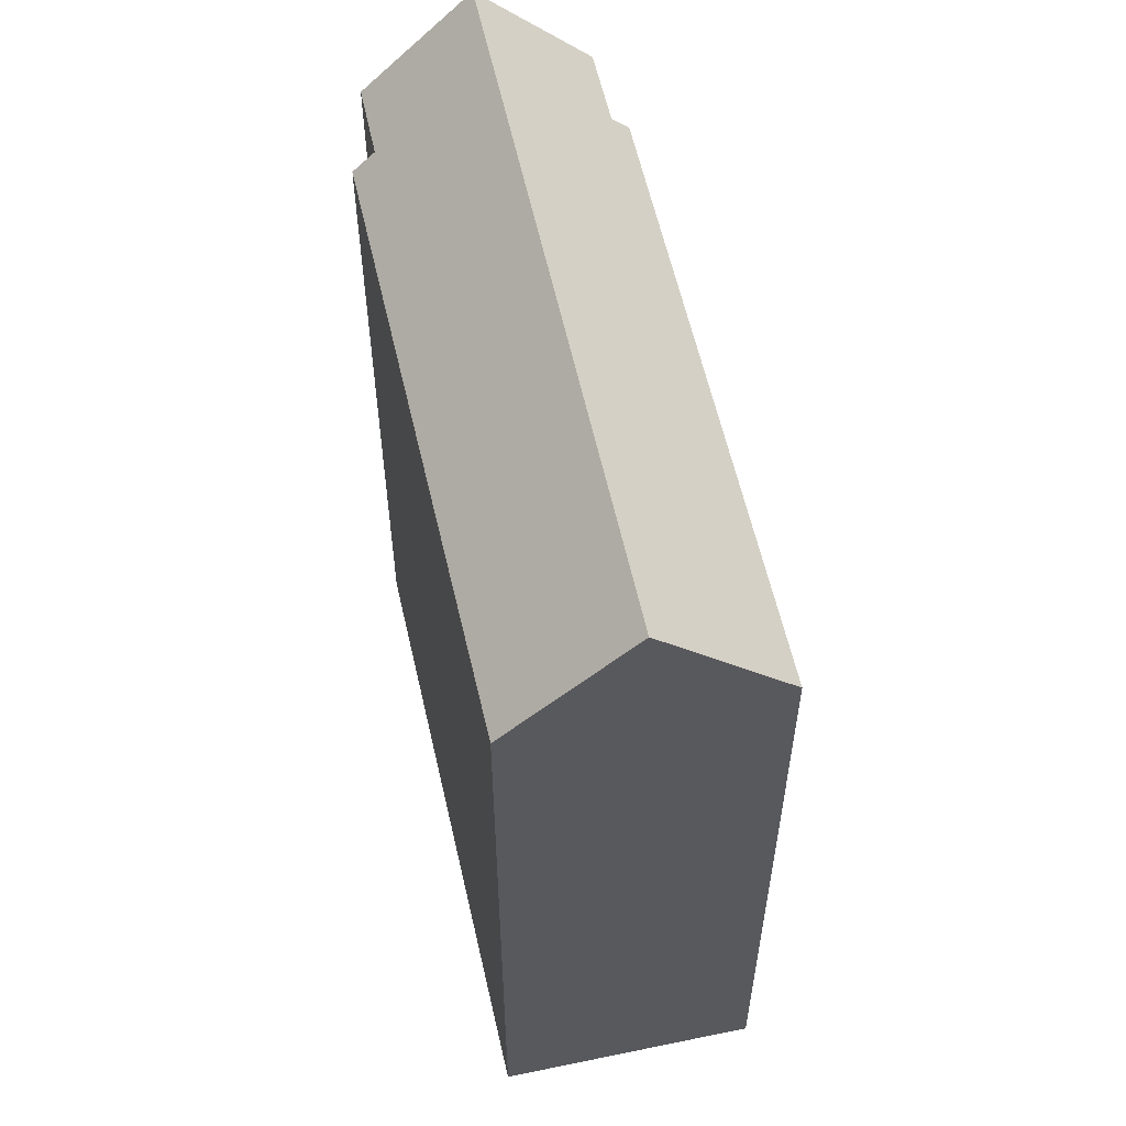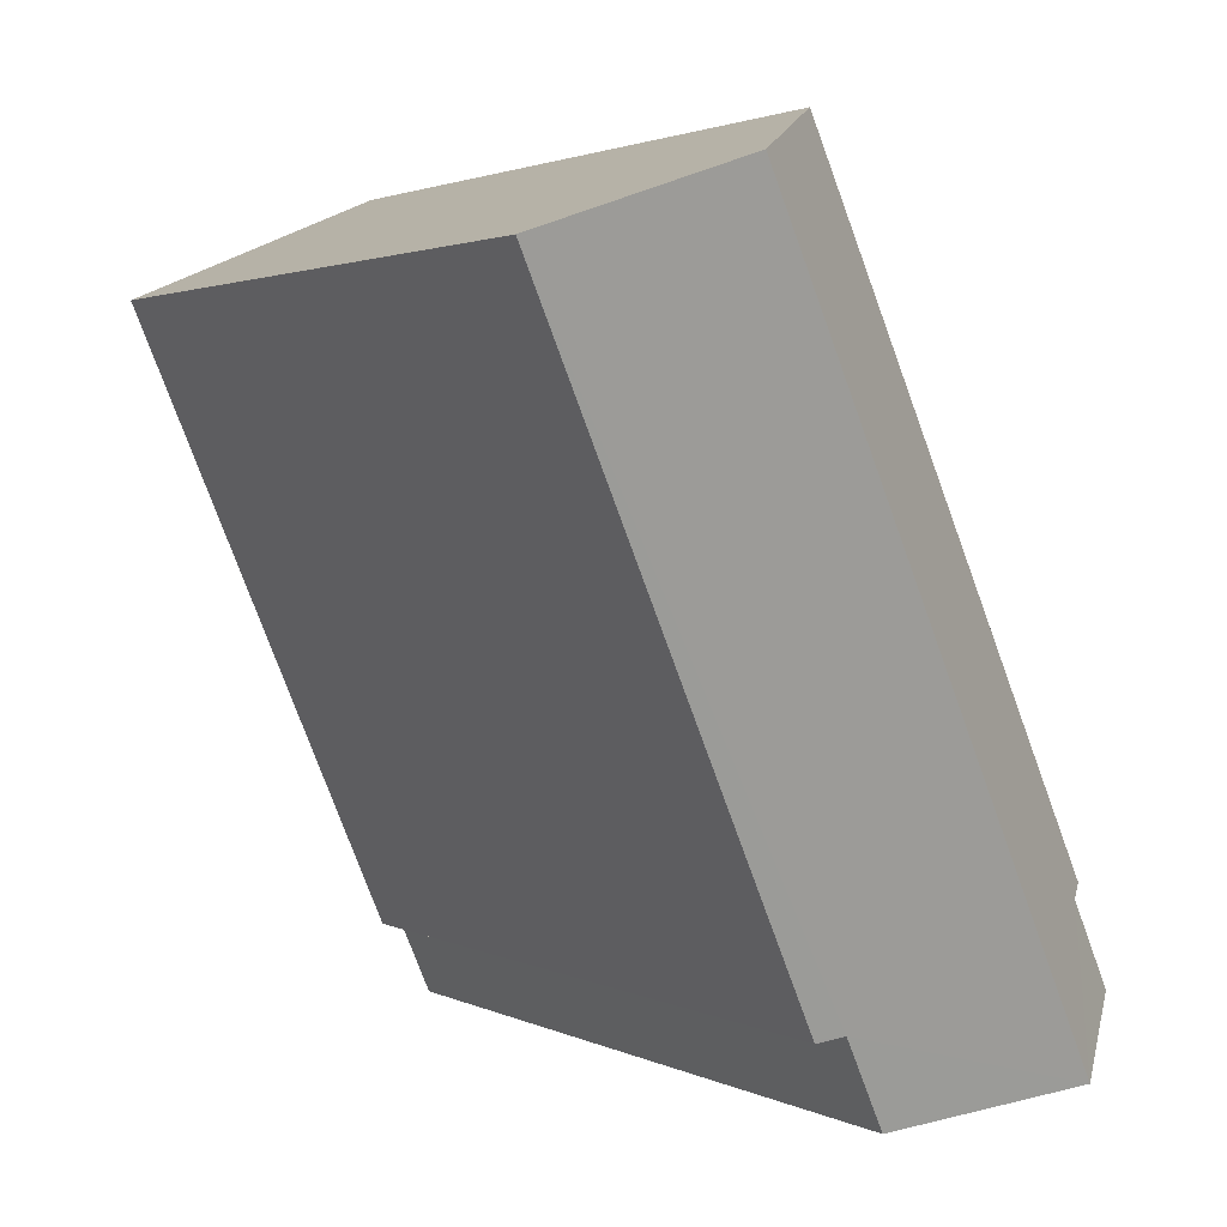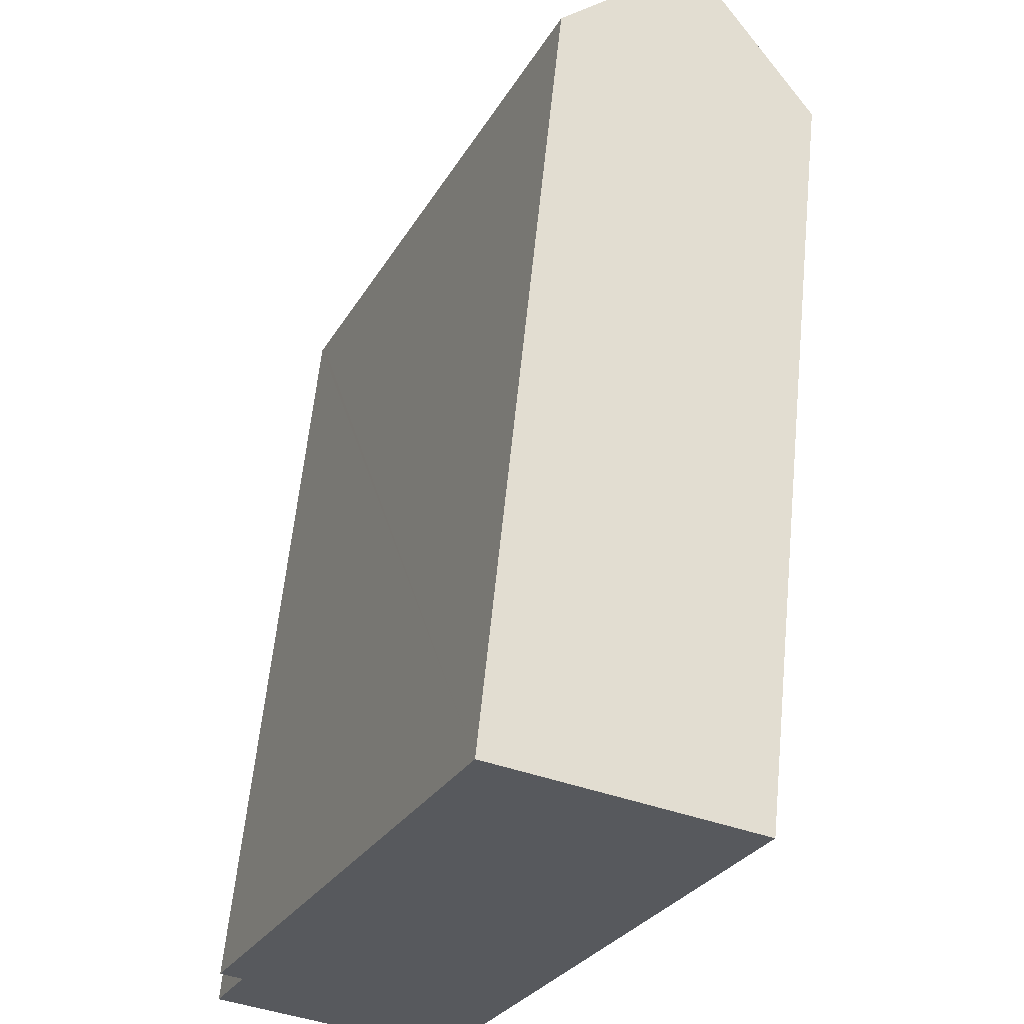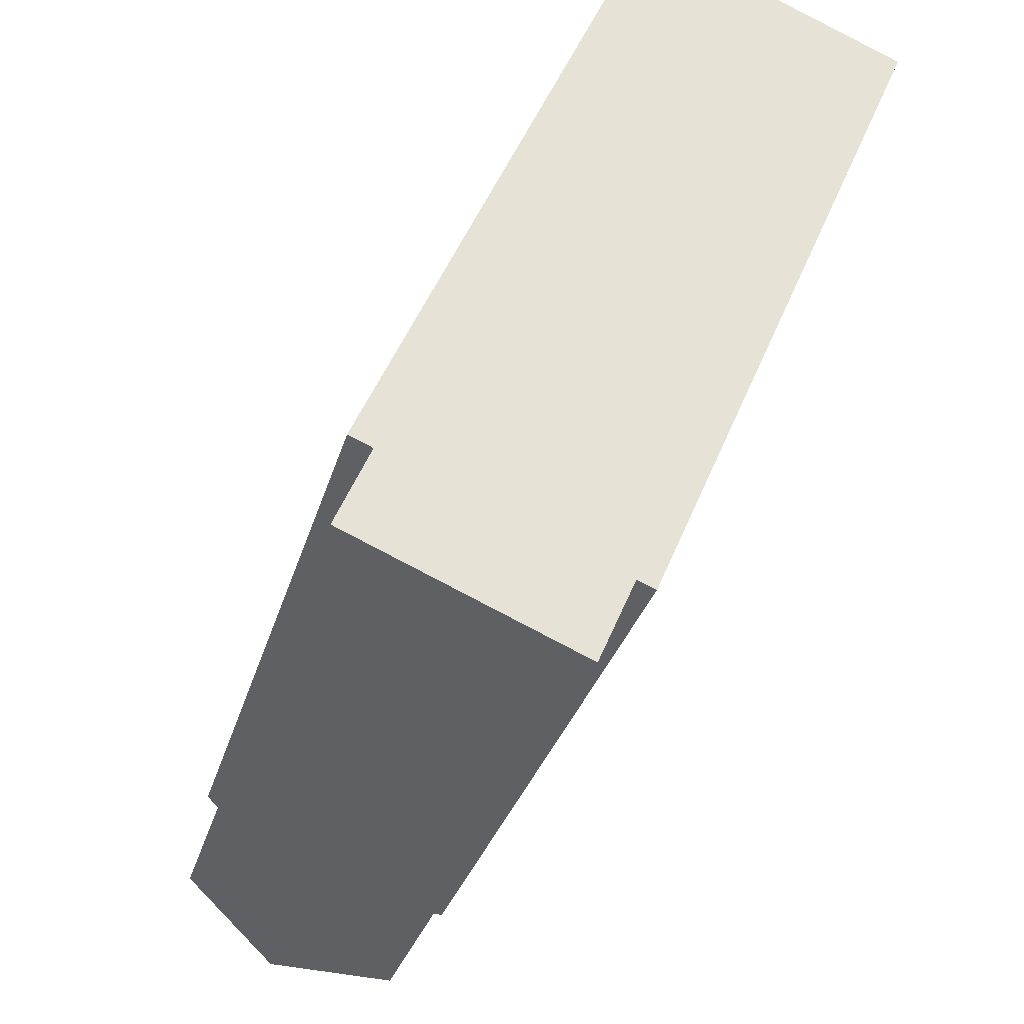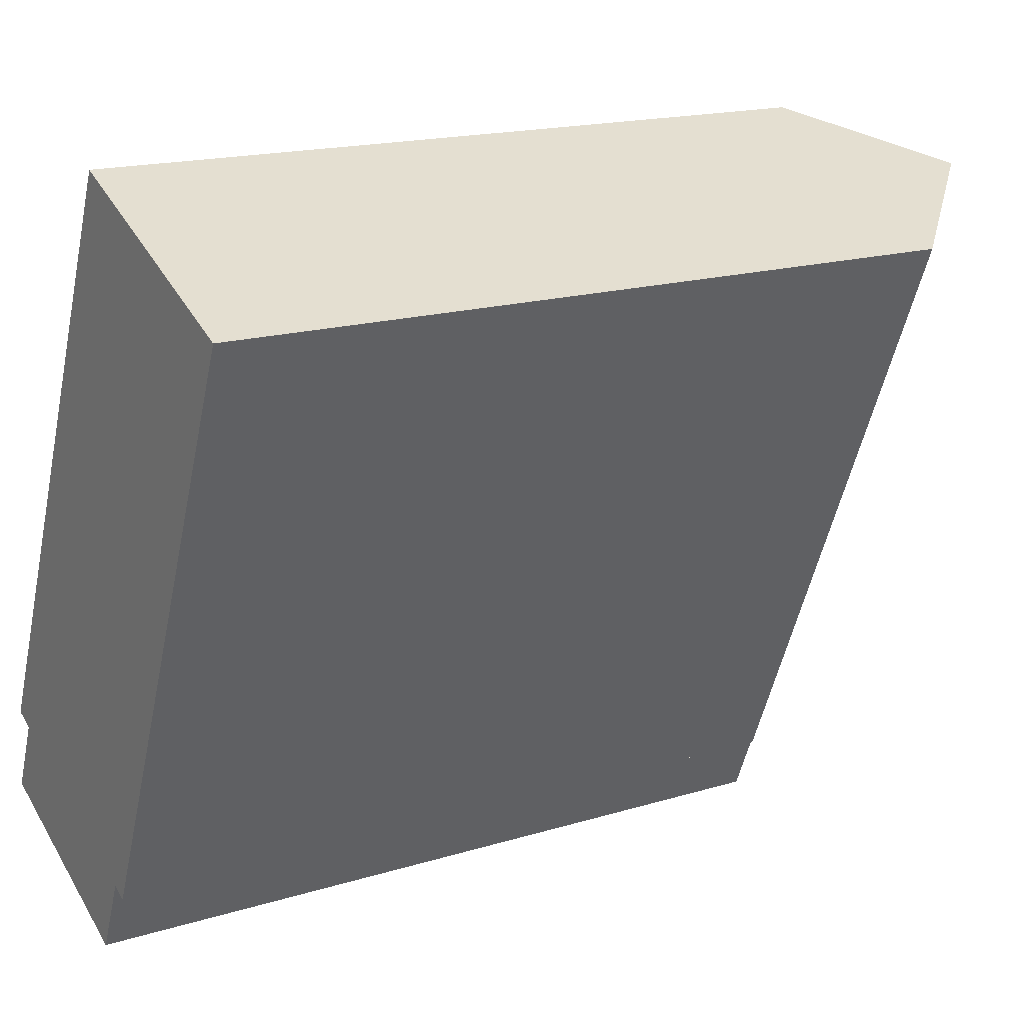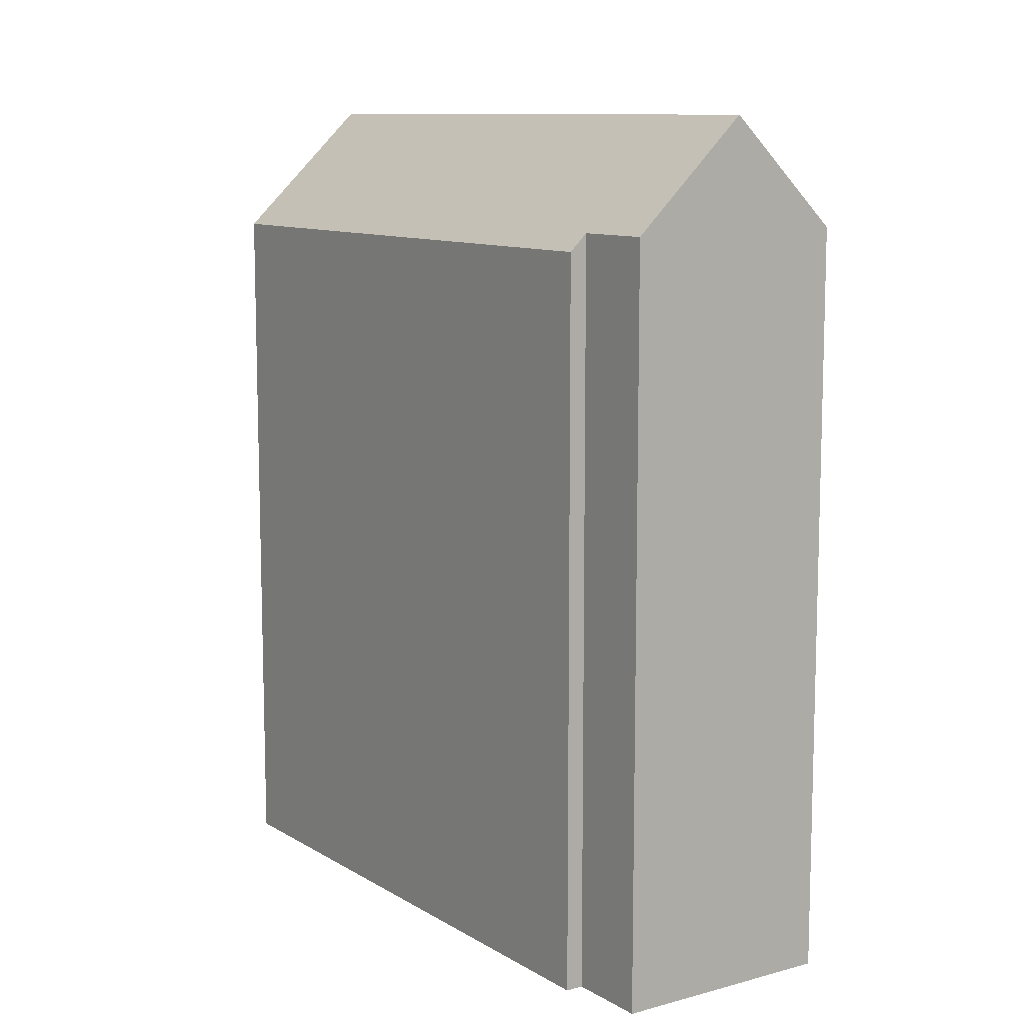
<metadata>
{"format":"obj","ext":"obj","renderer":"f3d","projection":"perspective","resolution":1024,"background":"white","views":[{"elev":57.1,"azim":11.1,"up":"+Y"},{"elev":2.0,"azim":149.8,"up":"+Z"},{"elev":60.7,"azim":5.7,"up":"+Z"},{"elev":-29.9,"azim":-14.6,"up":"+Z"},{"elev":17.2,"azim":58.5,"up":"+Z"},{"elev":10.3,"azim":168.9,"up":"+Y"}]}
</metadata>
<code>
v  0.162 9.271 1.116
v  0.398 9.55 0.922
v  0.128 9.27 1.039
v  3.411 9.368 8.432
v  1.316 10.91 -0.569
v  0 9.548 5.846e-16
v  4.902 10.91 7.792
v  3.284 9.301 -0.276
v  3.076 9.517 -0.186
v  3.3 9.301 -0.239
v  6.456 9.304 7.126
v  2.66 9.519 -1.149
v  3.076 1.139e-17 -0.186
v  3.284 1.69e-17 -0.276
v  2.66 7.036e-17 -1.149
v  0 0 0
v  1.316 3.484e-17 -0.569
v  0.398 -5.646e-17 0.922
v  0.128 -6.362e-17 1.039
v  6.456 -4.363e-16 7.126
v  3.3 1.463e-17 -0.239
v  3.411 -5.163e-16 8.432
v  0.162 -6.834e-17 1.116
v  4.902 -4.771e-16 7.792
g defaultobject
f 1 2 3
f 2 1 4
f 2 5 6
f 5 2 7
f 7 2 4
f 8 9 10
f 11 5 7
f 5 11 9
f 9 11 10
f 5 9 12
f 8 13 9
f 13 8 14
f 12 6 5
f 6 12 15
f 6 15 16
f 16 15 17
f 18 3 2
f 3 18 19
f 9 15 12
f 15 9 13
f 20 10 11
f 10 20 8
f 8 20 14
f 14 20 21
f 6 18 2
f 18 6 16
f 1 22 4
f 22 1 3
f 22 3 19
f 22 19 23
f 4 11 7
f 11 4 22
f 11 22 20
f 20 22 24
f 21 13 14
f 13 21 20
f 13 20 18
f 18 20 19
f 19 20 23
f 23 20 24
f 23 24 22
f 13 17 15
f 17 13 16
f 16 13 18

</code>
